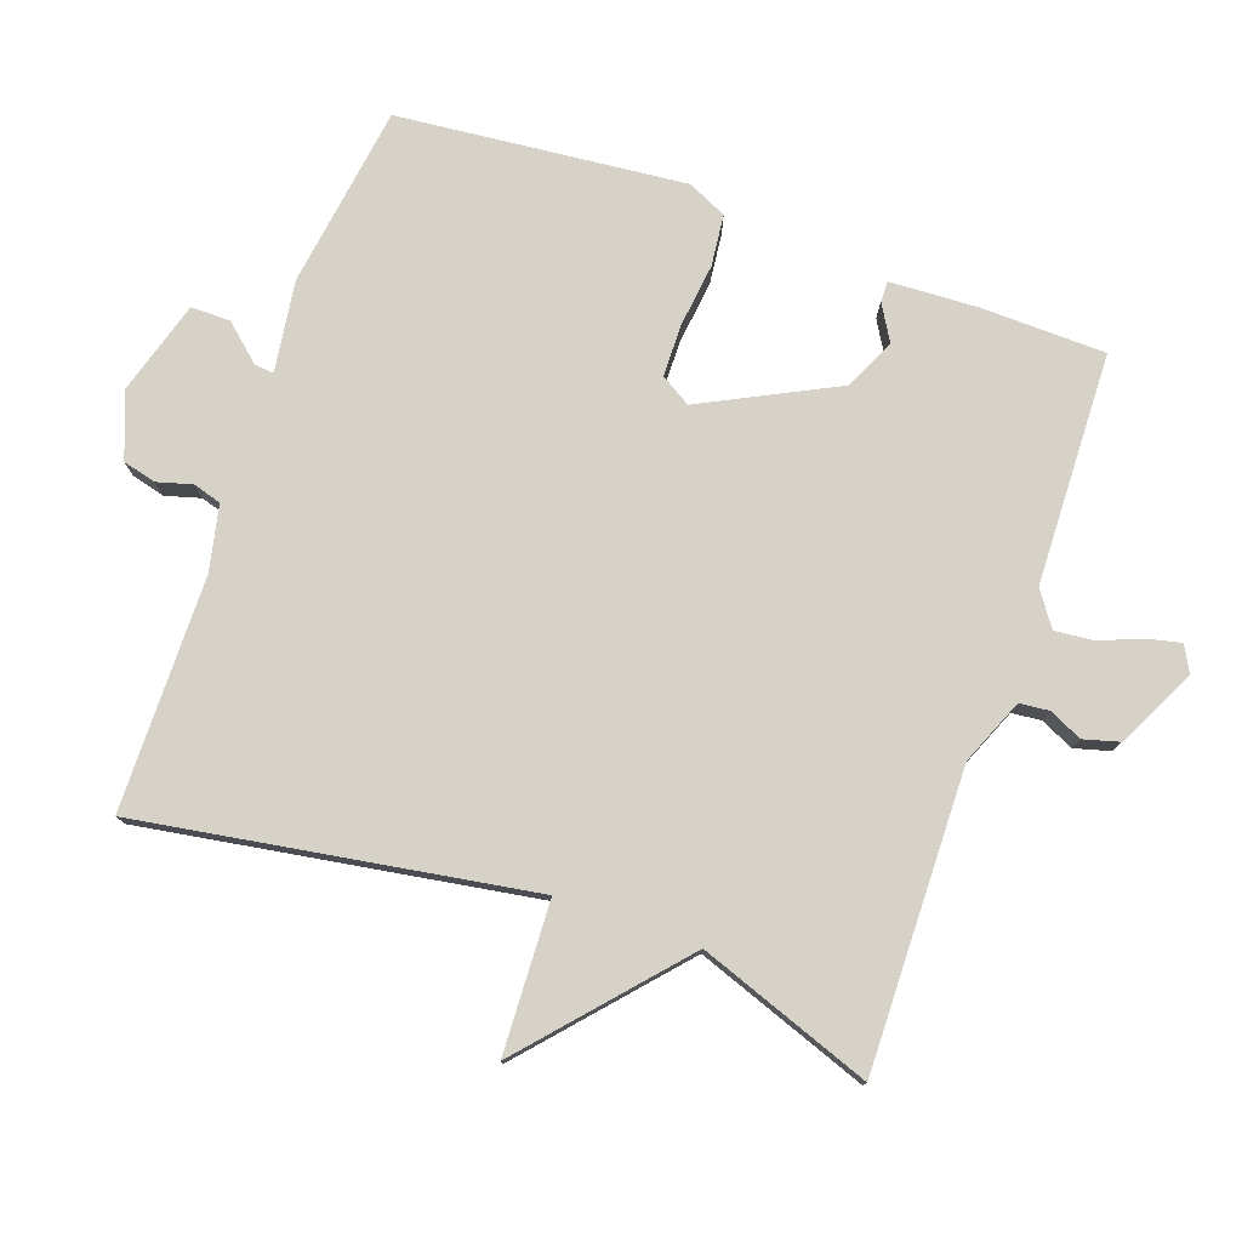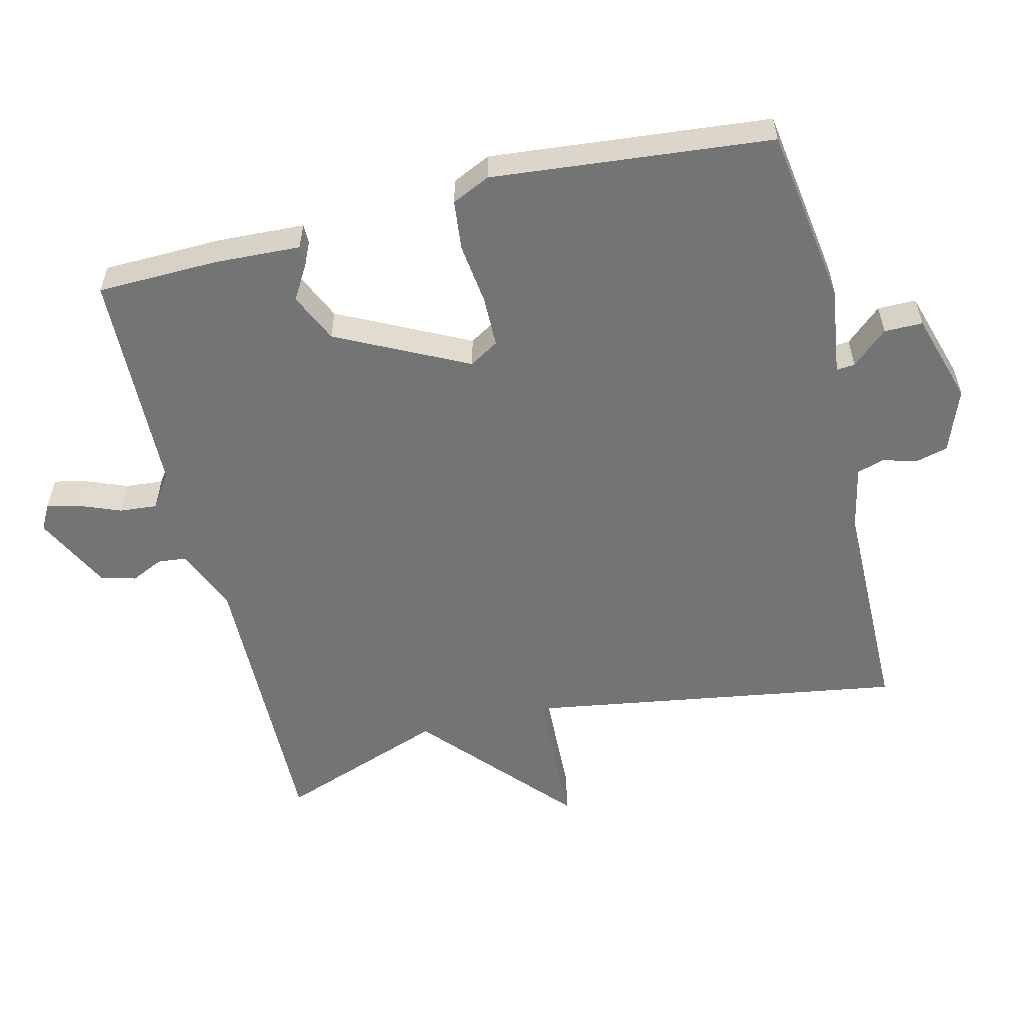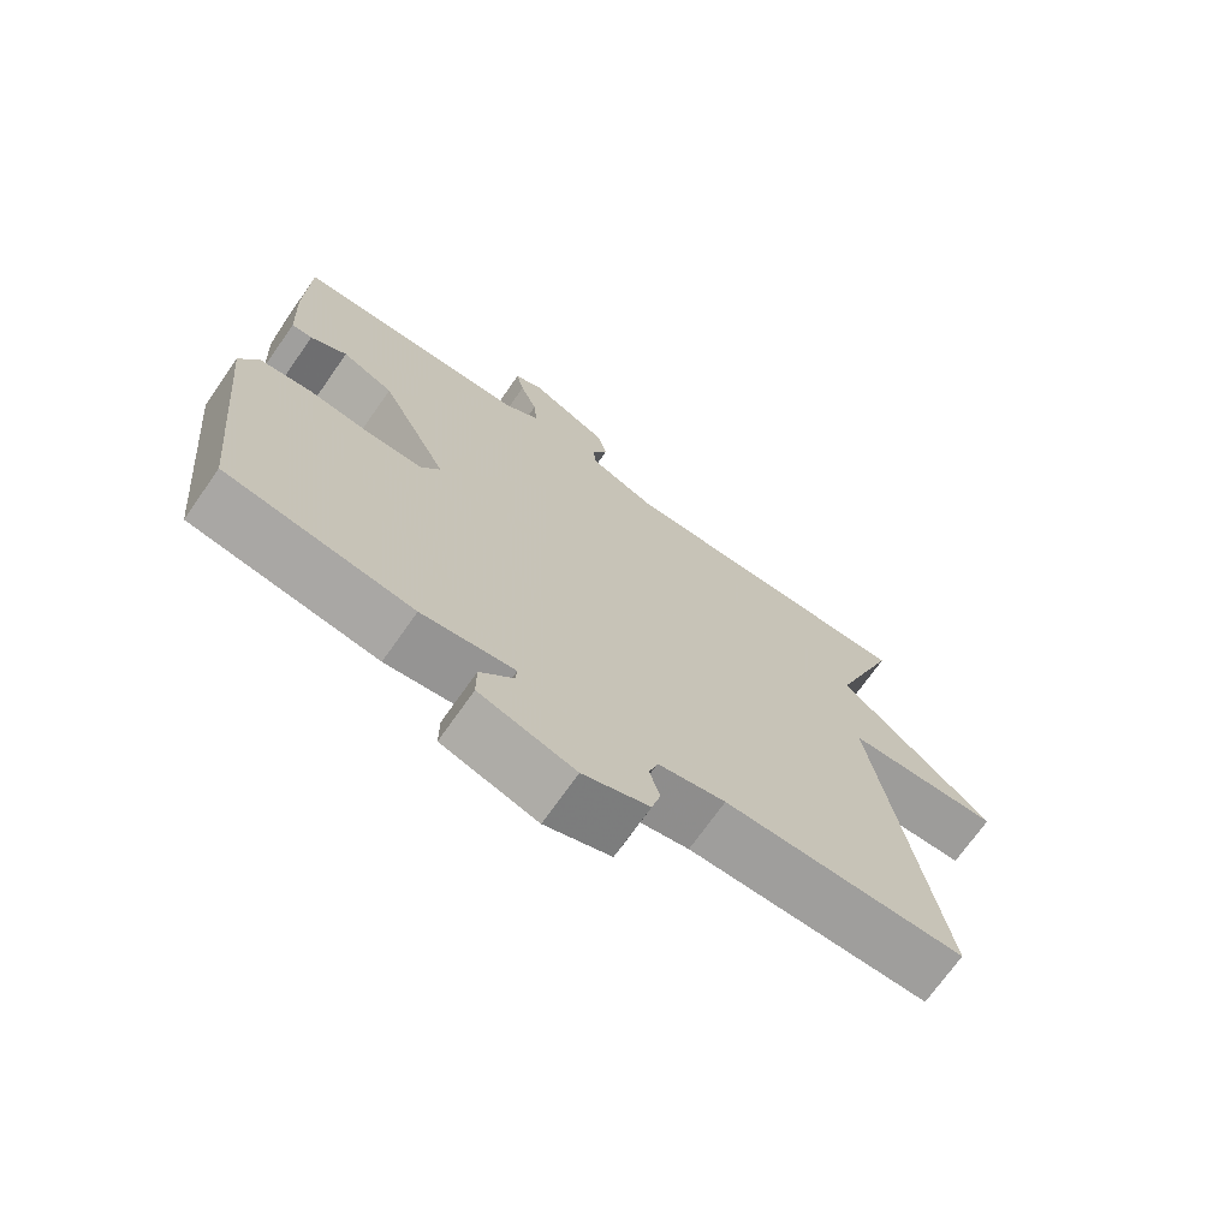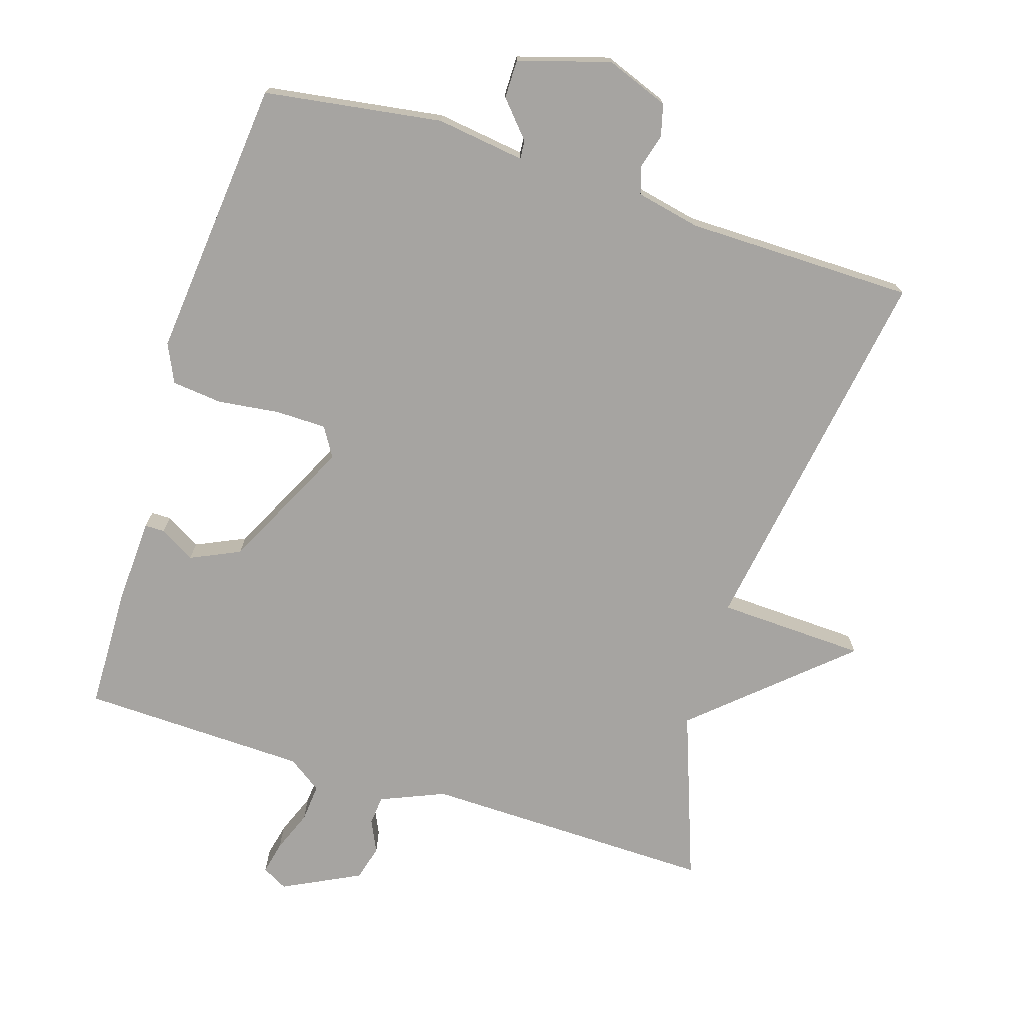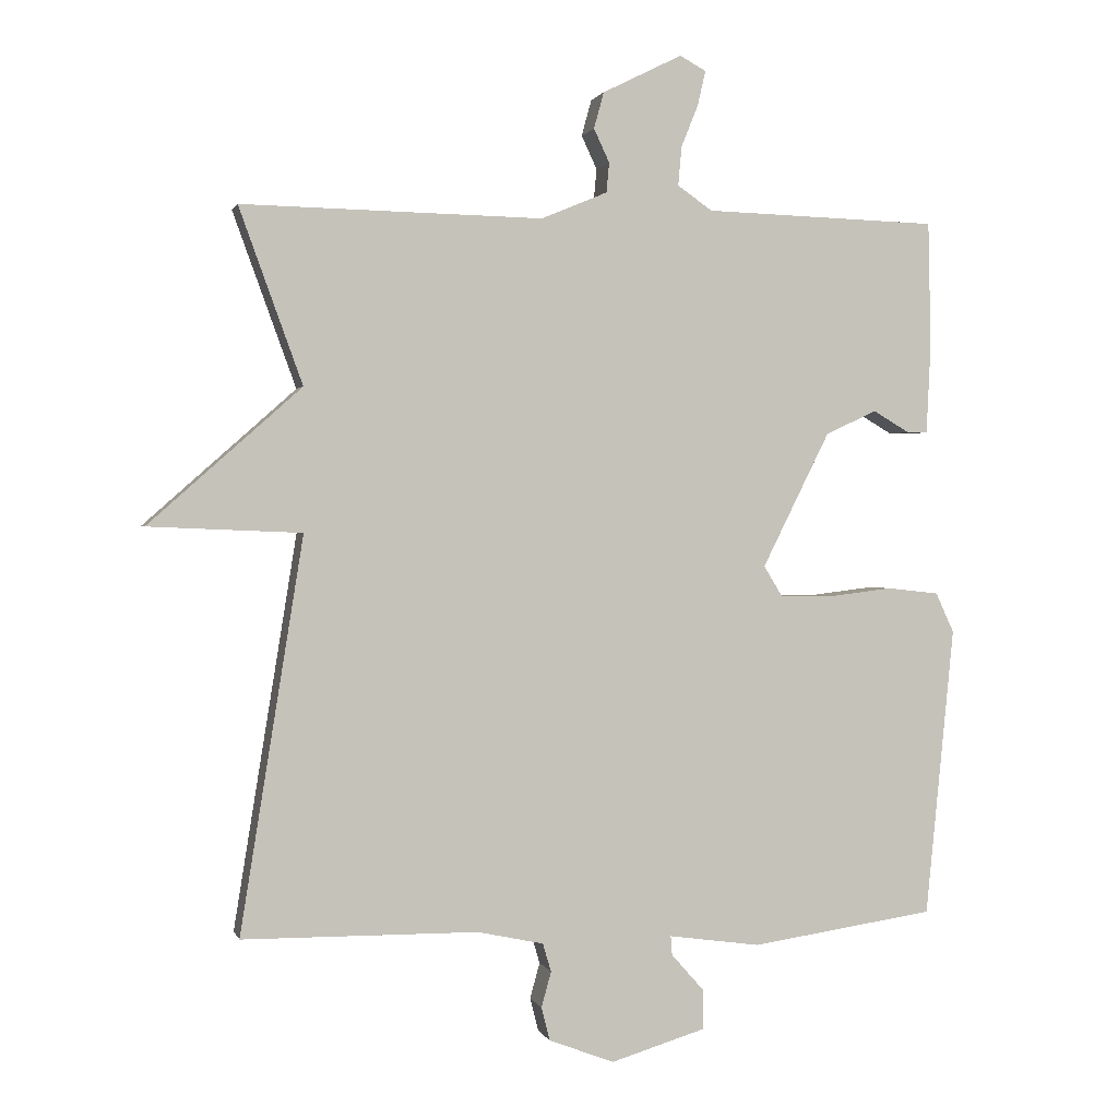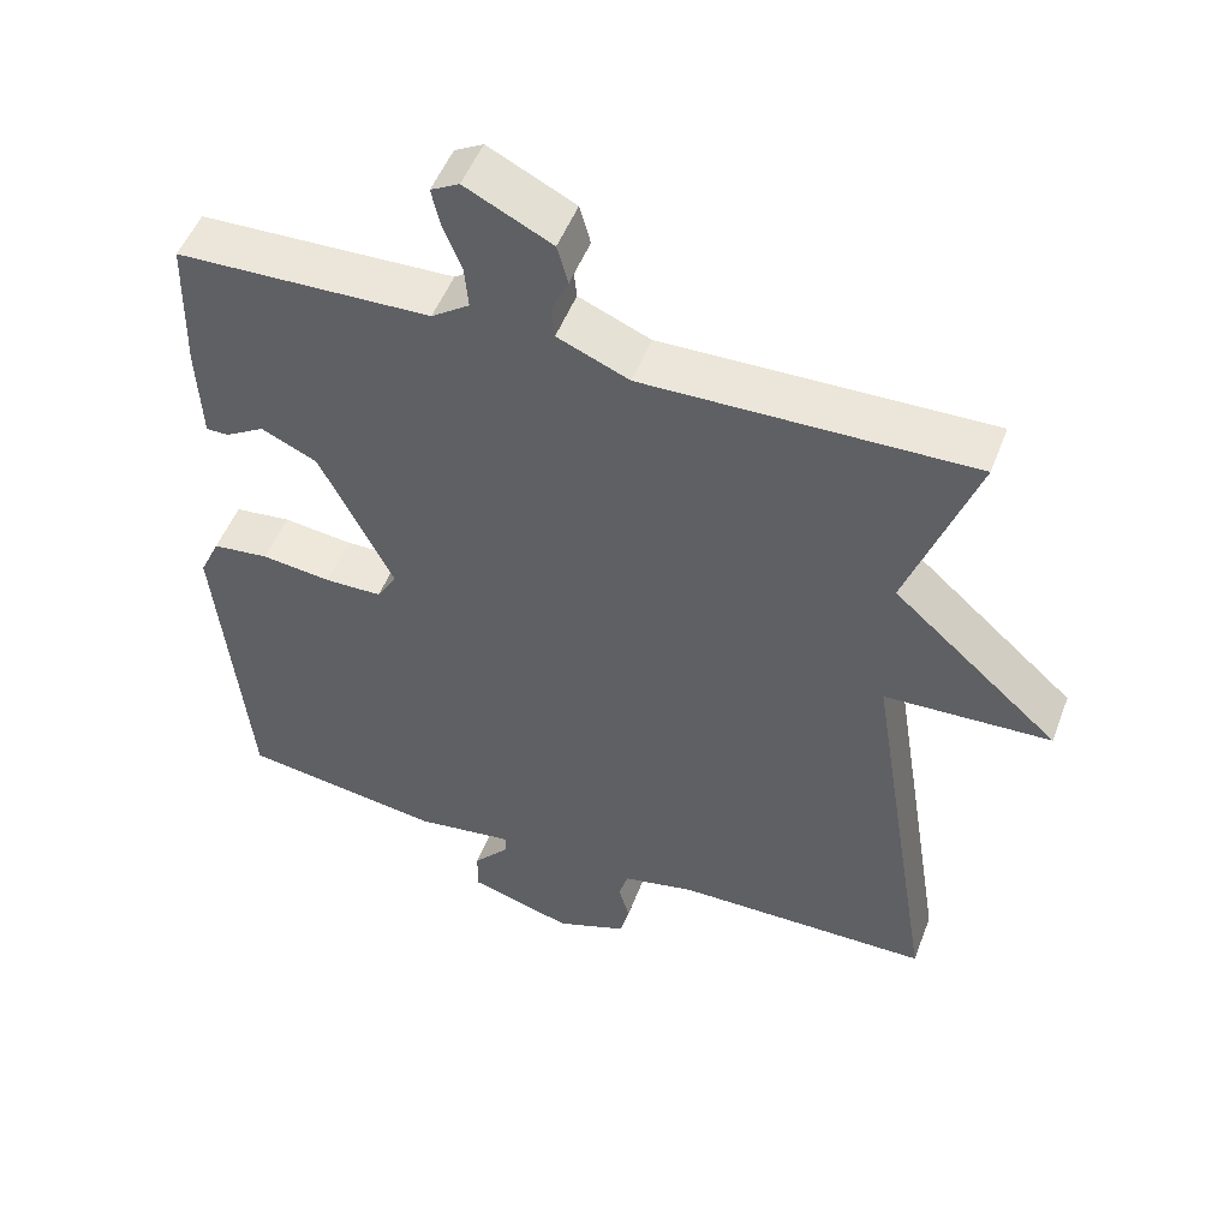
<metadata>
{"format":"obj","ext":"obj","renderer":"f3d","projection":"perspective","resolution":1024,"background":"white","views":[{"elev":77.8,"azim":-70.6,"up":"+Y"},{"elev":-56.2,"azim":103.8,"up":"+Y"},{"elev":-71.3,"azim":144.9,"up":"+Z"},{"elev":-73.5,"azim":162.6,"up":"+Y"},{"elev":1.1,"azim":-13.8,"up":"+Z"},{"elev":50.6,"azim":-159.5,"up":"+Z"}]}
</metadata>
<code>
v -0.5 0.07 -0.5
v -0.411 0.07 0.054
v -0.626 0.07 0.063
v -0.411 0.07 0.254
v -0.5 0.07 0.5
v -0.076 0.07 0.492
v 0.017 0.07 0.531
v 0.021 0.07 0.573
v -0.001 0.07 0.62
v 0.013 0.07 0.671
v 0.125 0.07 0.727
v 0.162 0.07 0.707
v 0.151 0.07 0.659
v 0.127 0.07 0.599
v 0.122 0.07 0.544
v 0.171 0.07 0.51
v 0.5 0.07 0.5
v 0.504 0.07 0.324
v 0.498 0.07 0.198
v 0.469 0.07 0.198
v 0.418 0.07 0.228
v 0.346 0.07 0.195
v 0.251 0.07 0.005
v 0.277 0.07 -0.038
v 0.351 0.07 -0.039
v 0.441 0.07 -0.028
v 0.514 0.07 -0.036
v 0.54 0.07 -0.092
v 0.5 0.07 -0.5
v 0.241 0.07 -0.538
v 0.112 0.07 -0.52
v 0.114 0.07 -0.547
v 0.16 0.07 -0.599
v 0.16 0.07 -0.655
v 0.027 0.07 -0.695
v -0.065 0.07 -0.66
v -0.077 0.07 -0.613
v -0.063 0.07 -0.563
v -0.075 0.07 -0.523
v -0.168 0.07 -0.503
v -0.5 0 -0.5
v -0.411 0 0.054
v -0.626 0 0.063
v -0.411 0 0.254
v -0.5 0 0.5
v -0.076 0 0.492
v 0.017 0 0.531
v 0.021 0 0.573
v -0.001 0 0.62
v 0.013 0 0.671
v 0.125 0 0.727
v 0.162 0 0.707
v 0.151 0 0.659
v 0.127 0 0.599
v 0.122 0 0.544
v 0.171 0 0.51
v 0.5 0 0.5
v 0.504 0 0.324
v 0.498 0 0.198
v 0.469 0 0.198
v 0.418 0 0.228
v 0.346 0 0.195
v 0.251 0 0.005
v 0.277 0 -0.038
v 0.351 0 -0.039
v 0.441 0 -0.028
v 0.514 0 -0.036
v 0.54 0 -0.092
v 0.5 0 -0.5
v 0.241 0 -0.538
v 0.112 0 -0.52
v 0.114 0 -0.547
v 0.16 0 -0.599
v 0.16 0 -0.655
v 0.027 0 -0.695
v -0.065 0 -0.66
v -0.077 0 -0.613
v -0.063 0 -0.563
v -0.075 0 -0.523
v -0.168 0 -0.503
f 36 37 38
f 35 36 38
f 34 35 38
f 33 34 38
f 32 33 38
f 31 32 38 39
f 29 30 31
f 28 29 31
f 27 28 31
f 26 27 31
f 25 26 31
f 31 39 40
f 25 31 40
f 24 25 40
f 19 20 21
f 18 19 21
f 17 18 21
f 16 17 21
f 15 16 21 22
f 12 13 14
f 11 12 14
f 10 11 14
f 9 10 14
f 8 9 14
f 7 8 14 15
f 15 22 23
f 7 15 23
f 6 7 23
f 2 3 4
f 40 1 2
f 24 40 2
f 23 24 2
f 6 23 2
f 6 2 4
f 4 5 6
f 78 77 76
f 78 76 75
f 78 75 74
f 78 74 73
f 78 73 72
f 79 78 72 71
f 71 70 69
f 71 69 68
f 71 68 67
f 71 67 66
f 71 66 65
f 80 79 71
f 80 71 65
f 80 65 64
f 61 60 59
f 61 59 58
f 61 58 57
f 61 57 56
f 62 61 56 55
f 54 53 52
f 54 52 51
f 54 51 50
f 54 50 49
f 54 49 48
f 55 54 48 47
f 63 62 55
f 63 55 47
f 63 47 46
f 44 43 42
f 42 41 80
f 42 80 64
f 42 64 63
f 42 63 46
f 44 42 46
f 46 45 44
f 1 41 42 2
f 2 42 43 3
f 3 43 44 4
f 4 44 45 5
f 5 45 46 6
f 6 46 47 7
f 7 47 48 8
f 8 48 49 9
f 9 49 50 10
f 10 50 51 11
f 11 51 52 12
f 12 52 53 13
f 13 53 54 14
f 14 54 55 15
f 15 55 56 16
f 16 56 57 17
f 17 57 58 18
f 18 58 59 19
f 19 59 60 20
f 20 60 61 21
f 21 61 62 22
f 22 62 63 23
f 23 63 64 24
f 24 64 65 25
f 25 65 66 26
f 26 66 67 27
f 27 67 68 28
f 28 68 69 29
f 29 69 70 30
f 30 70 71 31
f 31 71 72 32
f 32 72 73 33
f 33 73 74 34
f 34 74 75 35
f 35 75 76 36
f 36 76 77 37
f 37 77 78 38
f 38 78 79 39
f 39 79 80 40
f 40 80 41 1

</code>
